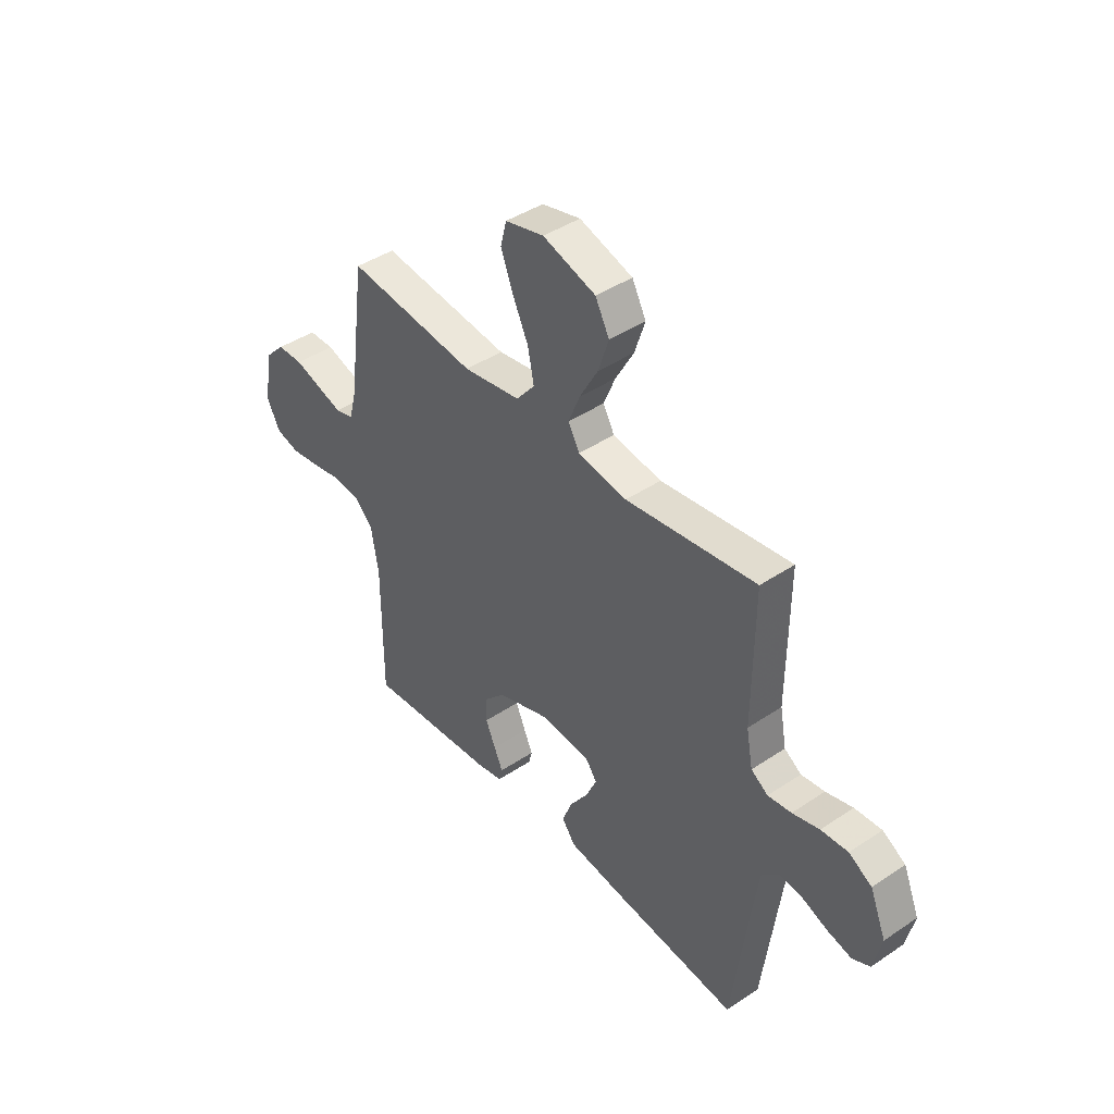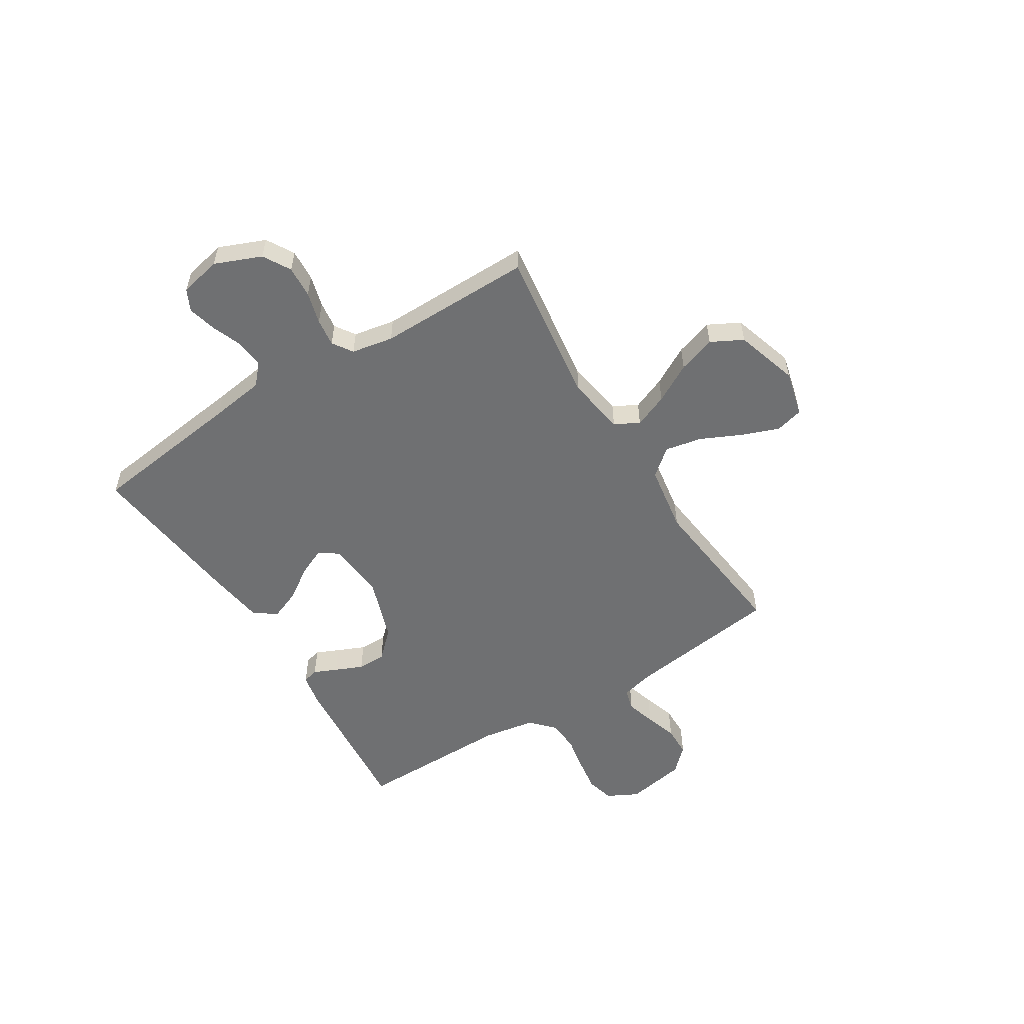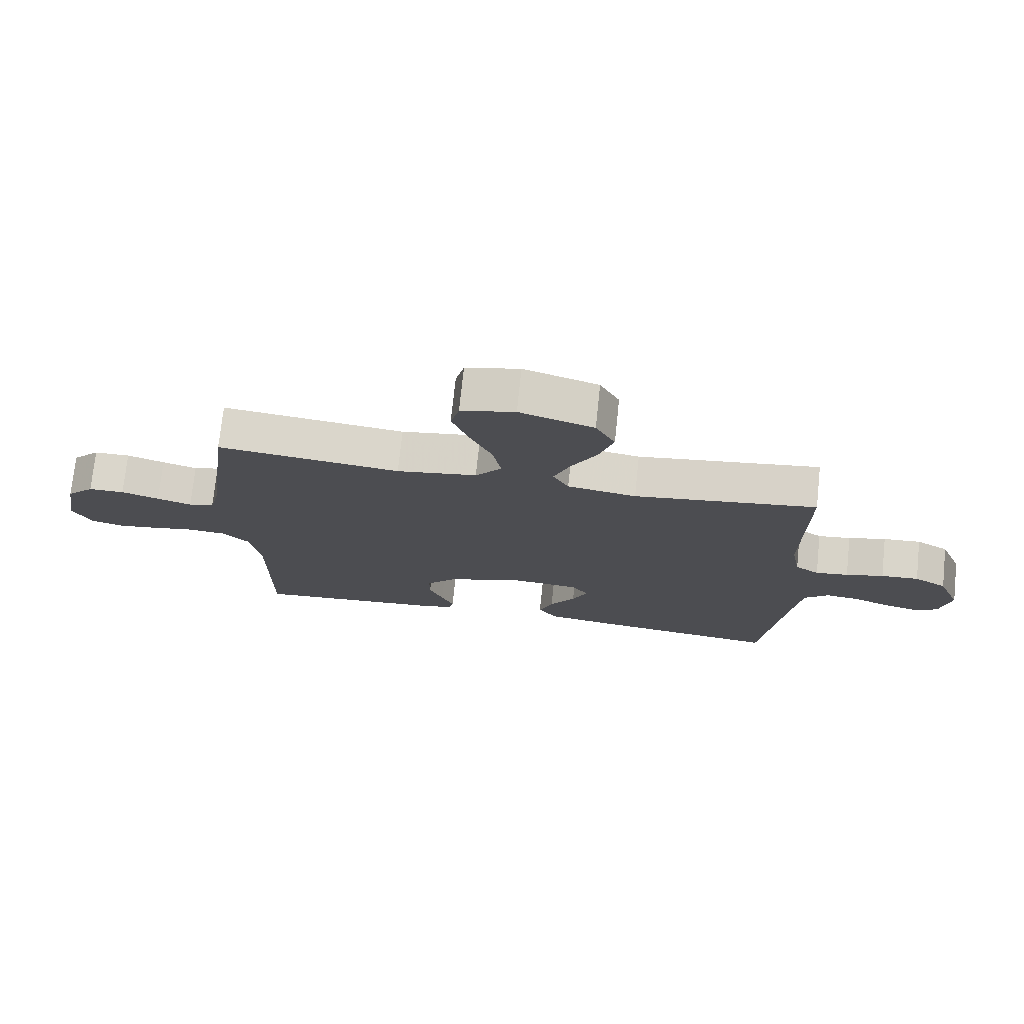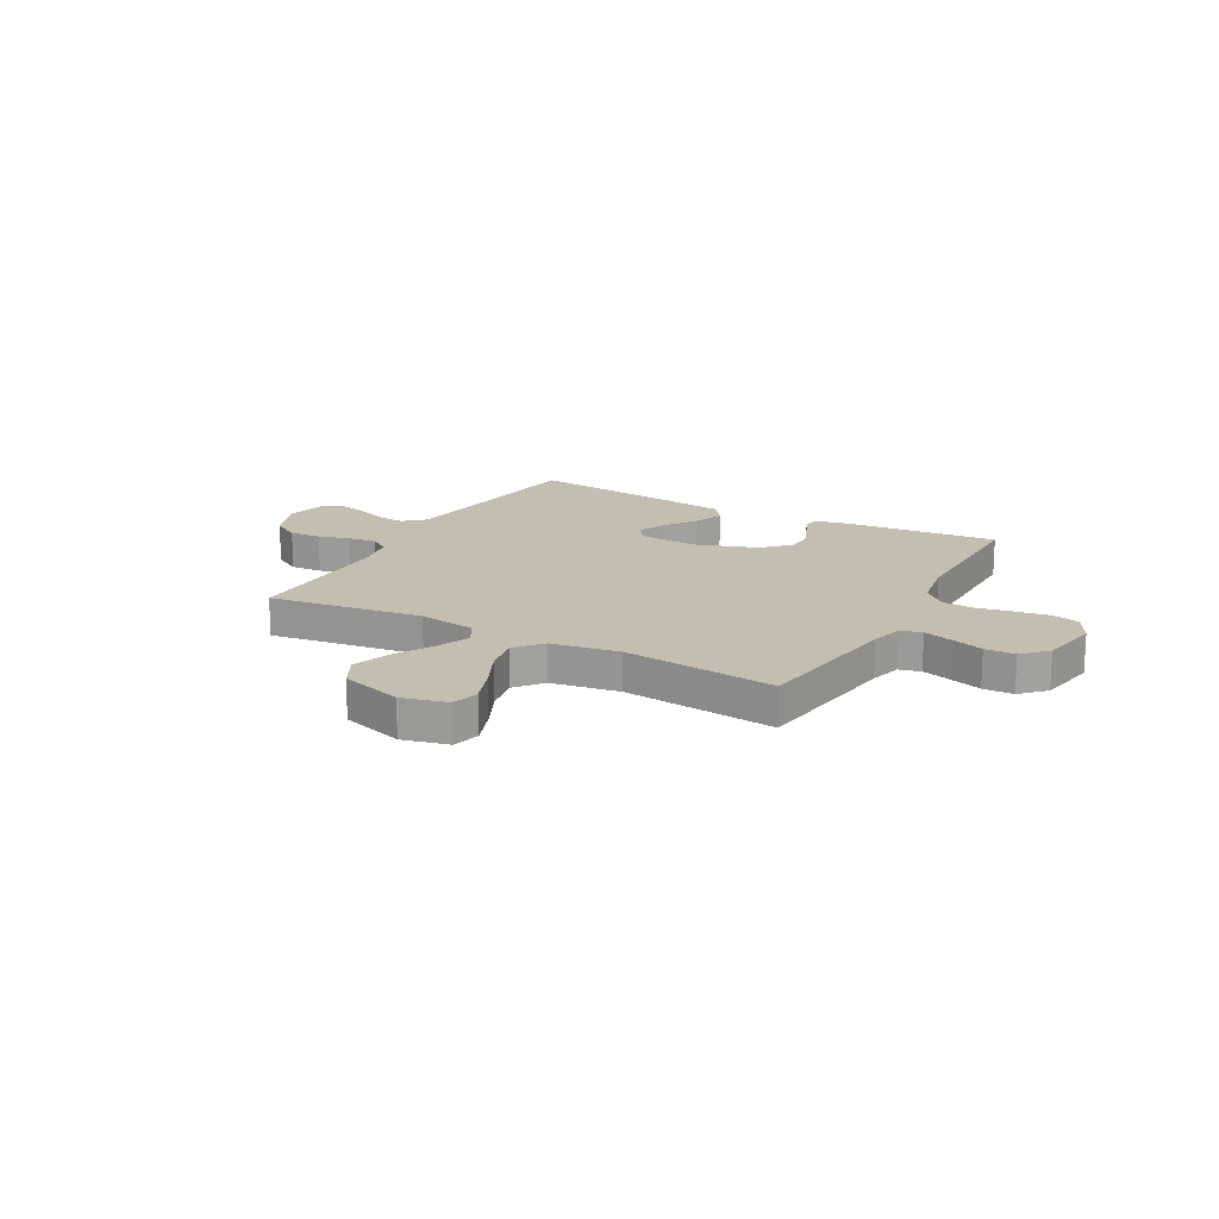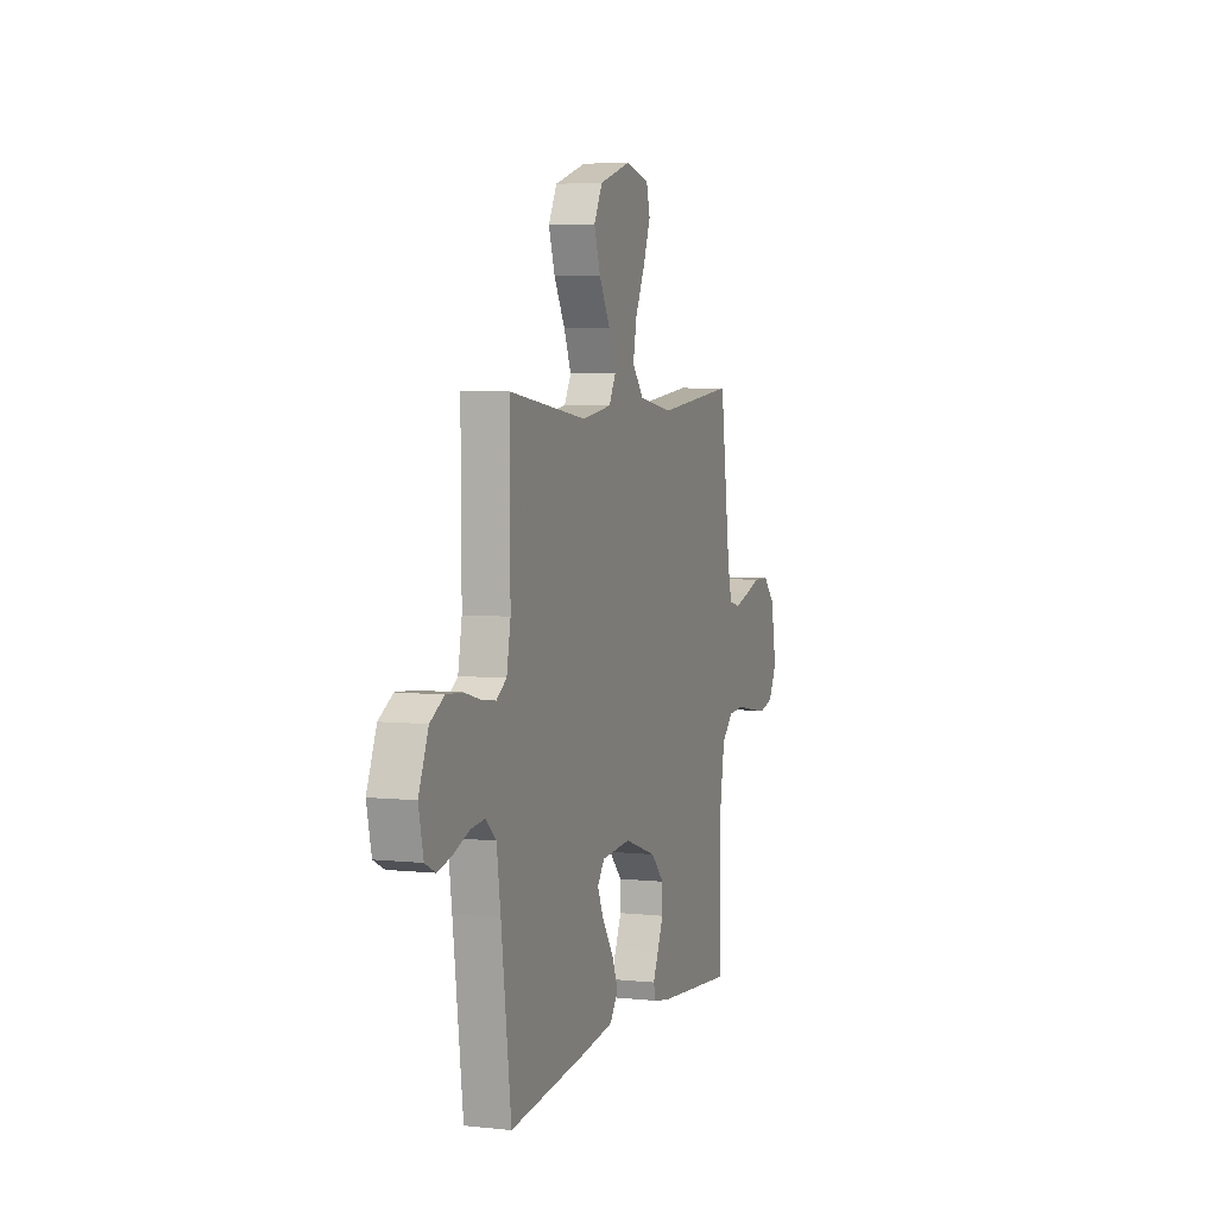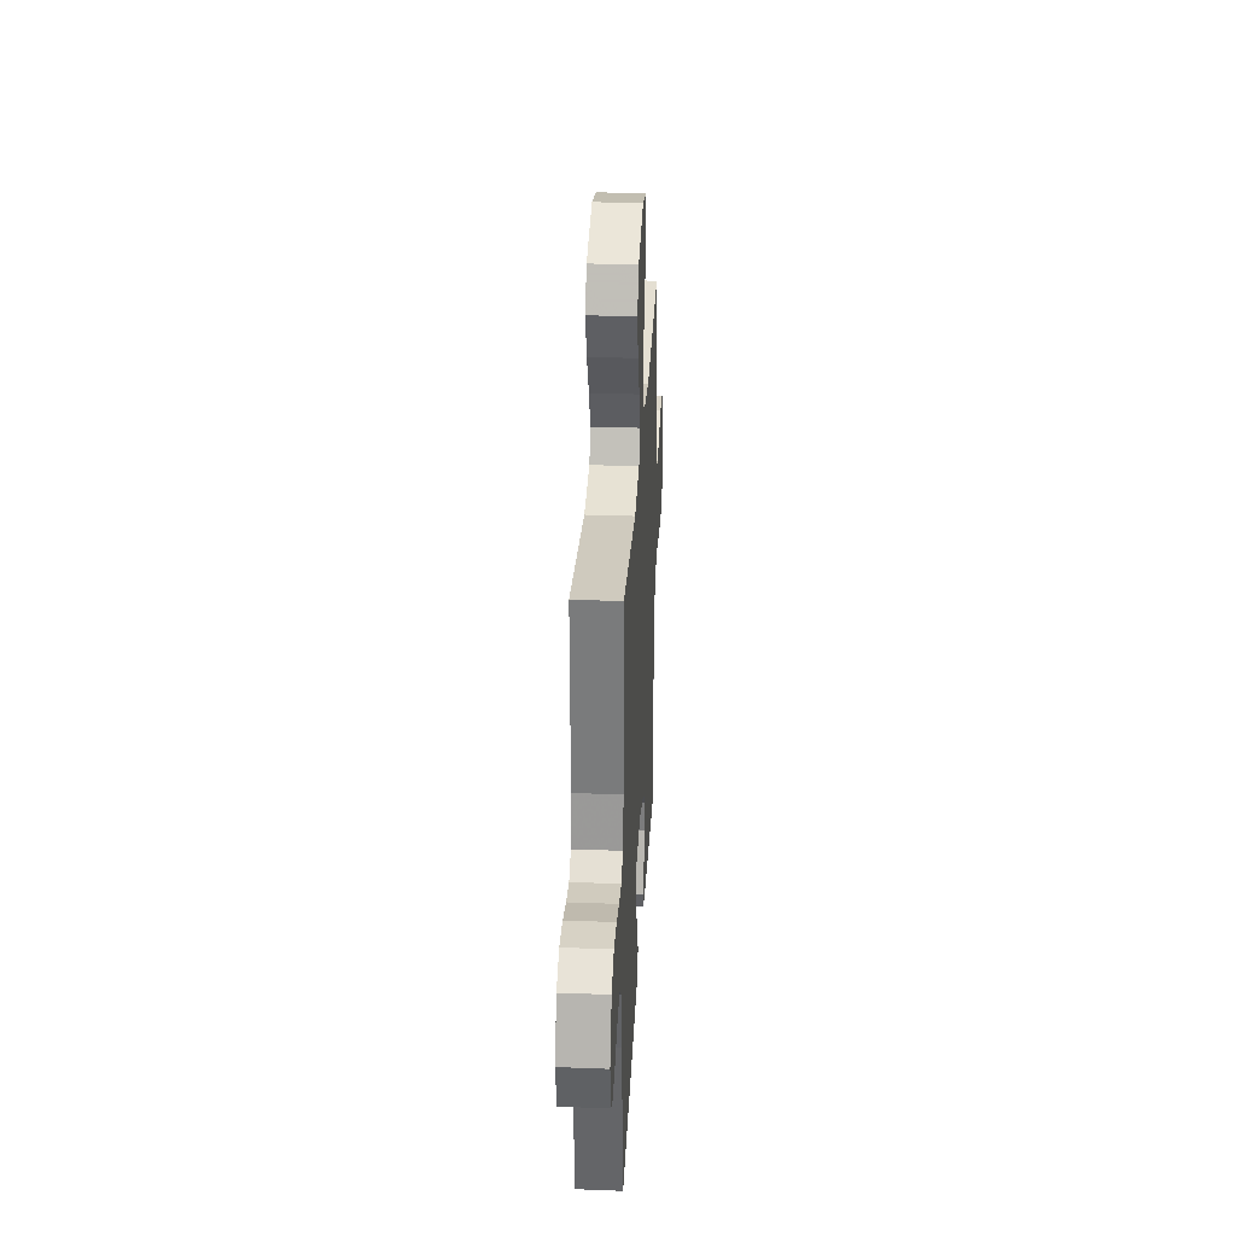
<metadata>
{"format":"obj","ext":"obj","renderer":"f3d","projection":"perspective","resolution":1024,"background":"white","views":[{"elev":42.6,"azim":-128.7,"up":"+Z"},{"elev":-54.9,"azim":-58.1,"up":"+Y"},{"elev":73.8,"azim":-174.0,"up":"+Z"},{"elev":17.1,"azim":28.9,"up":"+Y"},{"elev":4.9,"azim":-71.2,"up":"+Z"},{"elev":30.9,"azim":-86.9,"up":"+Z"}]}
</metadata>
<code>
v 0.5 0.07 0.5
v 0.54 0.07 0.2
v 0.556 0.07 0.137
v 0.598 0.07 0.126
v 0.655 0.07 0.143
v 0.717 0.07 0.163
v 0.776 0.07 0.162
v 0.821 0.07 0.116
v 0.842 0.07 0
v 0.811 0.07 -0.06
v 0.757 0.07 -0.074
v 0.691 0.07 -0.064
v 0.622 0.07 -0.051
v 0.56 0.07 -0.056
v 0.516 0.07 -0.098
v 0.499 0.07 -0.2
v 0.5 0.07 -0.5
v 0.2 0.07 -0.474
v 0.138 0.07 -0.462
v 0.13 0.07 -0.431
v 0.15 0.07 -0.386
v 0.173 0.07 -0.333
v 0.173 0.07 -0.278
v 0.123 0.07 -0.226
v 0 0.07 -0.184
v -0.113 0.07 -0.193
v -0.14 0.07 -0.23
v -0.115 0.07 -0.285
v -0.073 0.07 -0.347
v -0.05 0.07 -0.405
v -0.081 0.07 -0.448
v -0.2 0.07 -0.465
v -0.5 0.07 -0.5
v -0.538 0.07 -0.2
v -0.553 0.07 -0.094
v -0.593 0.07 -0.058
v -0.647 0.07 -0.064
v -0.706 0.07 -0.087
v -0.761 0.07 -0.101
v -0.802 0.07 -0.081
v -0.82 0.07 0
v -0.783 0.07 0.09
v -0.73 0.07 0.121
v -0.668 0.07 0.117
v -0.606 0.07 0.1
v -0.552 0.07 0.093
v -0.513 0.07 0.119
v -0.498 0.07 0.2
v -0.5 0.07 0.5
v -0.2 0.07 0.459
v -0.087 0.07 0.477
v -0.061 0.07 0.524
v -0.088 0.07 0.59
v -0.13 0.07 0.665
v -0.154 0.07 0.738
v -0.122 0.07 0.799
v 0 0.07 0.837
v 0.089 0.07 0.815
v 0.103 0.07 0.761
v 0.076 0.07 0.689
v 0.039 0.07 0.61
v 0.025 0.07 0.539
v 0.068 0.07 0.487
v 0.2 0.07 0.466
v 0.5 0 0.5
v 0.54 0 0.2
v 0.556 0 0.137
v 0.598 0 0.126
v 0.655 0 0.143
v 0.717 0 0.163
v 0.776 0 0.162
v 0.821 0 0.116
v 0.842 0 0
v 0.811 0 -0.06
v 0.757 0 -0.074
v 0.691 0 -0.064
v 0.622 0 -0.051
v 0.56 0 -0.056
v 0.516 0 -0.098
v 0.499 0 -0.2
v 0.5 0 -0.5
v 0.2 0 -0.474
v 0.138 0 -0.462
v 0.13 0 -0.431
v 0.15 0 -0.386
v 0.173 0 -0.333
v 0.173 0 -0.278
v 0.123 0 -0.226
v 0 0 -0.184
v -0.113 0 -0.193
v -0.14 0 -0.23
v -0.115 0 -0.285
v -0.073 0 -0.347
v -0.05 0 -0.405
v -0.081 0 -0.448
v -0.2 0 -0.465
v -0.5 0 -0.5
v -0.538 0 -0.2
v -0.553 0 -0.094
v -0.593 0 -0.058
v -0.647 0 -0.064
v -0.706 0 -0.087
v -0.761 0 -0.101
v -0.802 0 -0.081
v -0.82 0 0
v -0.783 0 0.09
v -0.73 0 0.121
v -0.668 0 0.117
v -0.606 0 0.1
v -0.552 0 0.093
v -0.513 0 0.119
v -0.498 0 0.2
v -0.5 0 0.5
v -0.2 0 0.459
v -0.087 0 0.477
v -0.061 0 0.524
v -0.088 0 0.59
v -0.13 0 0.665
v -0.154 0 0.738
v -0.122 0 0.799
v 0 0 0.837
v 0.089 0 0.815
v 0.103 0 0.761
v 0.076 0 0.689
v 0.039 0 0.61
v 0.025 0 0.539
v 0.068 0 0.487
v 0.2 0 0.466
f 59 60 61
f 58 59 61
f 57 58 61
f 56 57 61
f 55 56 61
f 54 55 61
f 53 54 61
f 52 53 61 62
f 51 52 62 63
f 48 49 50
f 51 63 64
f 50 51 64
f 48 50 64
f 47 48 64
f 43 44 45
f 42 43 45
f 41 42 45
f 40 41 45
f 39 40 45
f 38 39 45
f 37 38 45
f 36 37 45 46
f 64 1 2
f 47 64 2
f 46 47 2
f 36 46 2
f 35 36 2
f 32 33 34
f 31 32 34
f 30 31 34
f 29 30 34
f 28 29 34
f 19 20 21
f 18 19 21
f 17 18 21
f 16 17 21
f 15 16 21 22
f 14 15 22 23
f 11 12 13
f 10 11 13
f 9 10 13
f 8 9 13
f 7 8 13
f 6 7 13
f 5 6 13
f 4 5 13 14
f 14 23 24
f 4 14 24
f 3 4 24
f 27 28 34 35
f 26 27 35
f 35 2 3
f 26 35 3
f 25 26 3
f 3 24 25
f 125 124 123
f 125 123 122
f 125 122 121
f 125 121 120
f 125 120 119
f 125 119 118
f 125 118 117
f 126 125 117 116
f 127 126 116 115
f 114 113 112
f 128 127 115
f 128 115 114
f 128 114 112
f 128 112 111
f 109 108 107
f 109 107 106
f 109 106 105
f 109 105 104
f 109 104 103
f 109 103 102
f 109 102 101
f 110 109 101 100
f 66 65 128
f 66 128 111
f 66 111 110
f 66 110 100
f 66 100 99
f 98 97 96
f 98 96 95
f 98 95 94
f 98 94 93
f 98 93 92
f 85 84 83
f 85 83 82
f 85 82 81
f 85 81 80
f 86 85 80 79
f 87 86 79 78
f 77 76 75
f 77 75 74
f 77 74 73
f 77 73 72
f 77 72 71
f 77 71 70
f 77 70 69
f 78 77 69 68
f 88 87 78
f 88 78 68
f 88 68 67
f 99 98 92 91
f 99 91 90
f 67 66 99
f 67 99 90
f 67 90 89
f 89 88 67
f 1 65 66 2
f 2 66 67 3
f 3 67 68 4
f 4 68 69 5
f 5 69 70 6
f 6 70 71 7
f 7 71 72 8
f 8 72 73 9
f 9 73 74 10
f 10 74 75 11
f 11 75 76 12
f 12 76 77 13
f 13 77 78 14
f 14 78 79 15
f 15 79 80 16
f 16 80 81 17
f 17 81 82 18
f 18 82 83 19
f 19 83 84 20
f 20 84 85 21
f 21 85 86 22
f 22 86 87 23
f 23 87 88 24
f 24 88 89 25
f 25 89 90 26
f 26 90 91 27
f 27 91 92 28
f 28 92 93 29
f 29 93 94 30
f 30 94 95 31
f 31 95 96 32
f 32 96 97 33
f 33 97 98 34
f 34 98 99 35
f 35 99 100 36
f 36 100 101 37
f 37 101 102 38
f 38 102 103 39
f 39 103 104 40
f 40 104 105 41
f 41 105 106 42
f 42 106 107 43
f 43 107 108 44
f 44 108 109 45
f 45 109 110 46
f 46 110 111 47
f 47 111 112 48
f 48 112 113 49
f 49 113 114 50
f 50 114 115 51
f 51 115 116 52
f 52 116 117 53
f 53 117 118 54
f 54 118 119 55
f 55 119 120 56
f 56 120 121 57
f 57 121 122 58
f 58 122 123 59
f 59 123 124 60
f 60 124 125 61
f 61 125 126 62
f 62 126 127 63
f 63 127 128 64
f 64 128 65 1

</code>
